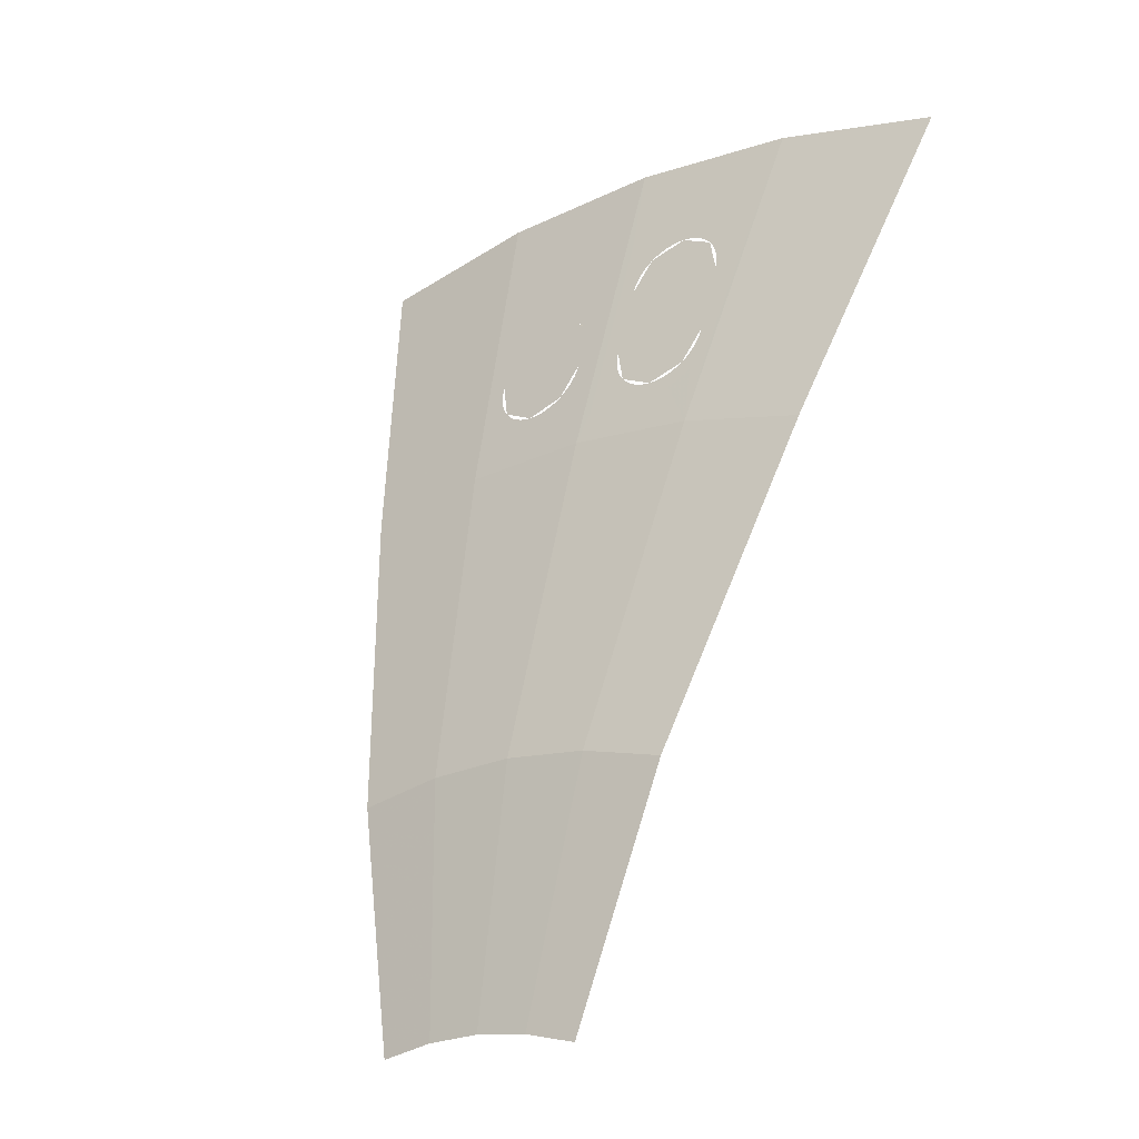
<metadata>
{"format":"obj","ext":"obj","renderer":"f3d","projection":"perspective","resolution":1024,"background":"white","views":[{"elev":-17.7,"azim":38.8,"up":"+Z"}]}
</metadata>
<code>
v 0.425 0.6435 3.525
v 0.4233 0.6526 3.551
v 0.3737 0.6492 3.545
v 0.375 0.6423 3.525
v 0.4233 0.6526 3.551
v 0.4182 0.6615 3.577
v 0.3699 0.6558 3.564
v 0.3737 0.6492 3.545
v 0.4182 0.6615 3.577
v 0.4098 0.6699 3.602
v 0.3636 0.6622 3.582
v 0.3699 0.6558 3.564
v 0.4098 0.6699 3.602
v 0.3982 0.6779 3.625
v 0.3549 0.6681 3.6
v 0.3636 0.6622 3.582
v 0.3982 0.6779 3.625
v 0.3837 0.6852 3.647
v 0.344 0.6736 3.616
v 0.3549 0.6681 3.6
v 0.3837 0.6852 3.647
v 0.3664 0.6916 3.666
v 0.3311 0.6785 3.631
v 0.344 0.6736 3.616
v 0.3664 0.6916 3.666
v 0.3468 0.6972 3.684
v 0.3163 0.6827 3.644
v 0.3311 0.6785 3.631
v 0.3468 0.6972 3.684
v 0.325 0.7018 3.698
v 0.3 0.6861 3.655
v 0.3163 0.6827 3.644
v 0.325 0.7018 3.698
v 0.3015 0.7053 3.71
v 0.2824 0.6887 3.664
v 0.3 0.6861 3.655
v 0.3015 0.7053 3.71
v 0.2768 0.7077 3.718
v 0.2638 0.6905 3.67
v 0.2824 0.6887 3.664
v 0.2768 0.7077 3.718
v 0.2511 0.7089 3.723
v 0.2446 0.6914 3.674
v 0.2638 0.6905 3.67
v 0.2511 0.7089 3.723
v 0.225 0.7089 3.725
v 0.225 0.6914 3.675
v 0.2446 0.6914 3.674
v 0.225 0.7089 3.725
v 0.1989 0.7077 3.723
v 0.2054 0.6905 3.674
v 0.225 0.6914 3.675
v 0.1989 0.7077 3.723
v 0.1732 0.7053 3.718
v 0.1862 0.6887 3.67
v 0.2054 0.6905 3.674
v 0.1732 0.7053 3.718
v 0.1485 0.7018 3.71
v 0.1676 0.6861 3.664
v 0.1862 0.6887 3.67
v 0.1485 0.7018 3.71
v 0.125 0.6972 3.698
v 0.15 0.6826 3.655
v 0.1676 0.6861 3.664
v 0.125 0.6972 3.698
v 0.1032 0.6916 3.684
v 0.1337 0.6785 3.644
v 0.15 0.6826 3.655
v 0.1032 0.6916 3.684
v 0.08358 0.6851 3.666
v 0.1189 0.6736 3.631
v 0.1337 0.6785 3.644
v 0.08358 0.6851 3.666
v 0.06632 0.6779 3.647
v 0.106 0.6681 3.616
v 0.1189 0.6736 3.631
v 0.06632 0.6779 3.647
v 0.0518 0.6699 3.625
v 0.0951 0.6622 3.6
v 0.106 0.6681 3.616
v 0.0518 0.6699 3.625
v 0.04022 0.6614 3.602
v 0.08642 0.6558 3.582
v 0.0951 0.6622 3.6
v 0.04022 0.6614 3.602
v 0.03182 0.6526 3.577
v 0.08012 0.6492 3.564
v 0.08642 0.6558 3.582
v 0.03182 0.6526 3.577
v 0.02672 0.6435 3.551
v 0.07629 0.6423 3.545
v 0.08012 0.6492 3.564
v 0.02672 0.6435 3.551
v 0.025 0.6343 3.525
v 0.075 0.6354 3.525
v 0.07629 0.6423 3.545
v 0.025 0.5555 3.3
v 0.02672 0.5465 3.274
v 0.07629 0.5499 3.28
v 0.075 0.5567 3.3
v 0.02672 0.5465 3.274
v 0.03182 0.5376 3.248
v 0.08012 0.5432 3.261
v 0.07629 0.5499 3.28
v 0.03182 0.5376 3.248
v 0.04022 0.5291 3.223
v 0.08642 0.5369 3.243
v 0.08012 0.5432 3.261
v 0.04022 0.5291 3.223
v 0.0518 0.5212 3.2
v 0.0951 0.5309 3.225
v 0.08642 0.5369 3.243
v 0.0518 0.5212 3.2
v 0.06632 0.5139 3.178
v 0.106 0.5254 3.209
v 0.0951 0.5309 3.225
v 0.06632 0.5139 3.178
v 0.08358 0.5074 3.159
v 0.1189 0.5206 3.194
v 0.106 0.5254 3.209
v 0.08358 0.5074 3.159
v 0.1032 0.5018 3.141
v 0.1337 0.5164 3.181
v 0.1189 0.5206 3.194
v 0.1032 0.5018 3.141
v 0.125 0.4972 3.127
v 0.15 0.513 3.17
v 0.1337 0.5164 3.181
v 0.125 0.4972 3.127
v 0.1485 0.4937 3.115
v 0.1676 0.5103 3.161
v 0.15 0.513 3.17
v 0.1485 0.4937 3.115
v 0.1732 0.4913 3.107
v 0.1862 0.5085 3.155
v 0.1676 0.5103 3.161
v 0.1732 0.4913 3.107
v 0.1989 0.4902 3.102
v 0.2054 0.5077 3.151
v 0.1862 0.5085 3.155
v 0.1989 0.4902 3.102
v 0.225 0.4901 3.1
v 0.225 0.5076 3.15
v 0.2054 0.5077 3.151
v 0.225 0.4901 3.1
v 0.2511 0.4914 3.102
v 0.2446 0.5086 3.151
v 0.225 0.5076 3.15
v 0.2511 0.4914 3.102
v 0.2768 0.4937 3.107
v 0.2638 0.5103 3.155
v 0.2446 0.5086 3.151
v 0.2768 0.4937 3.107
v 0.3015 0.4972 3.115
v 0.2824 0.513 3.161
v 0.2638 0.5103 3.155
v 0.3015 0.4972 3.115
v 0.325 0.5018 3.127
v 0.3 0.5164 3.17
v 0.2824 0.513 3.161
v 0.325 0.5018 3.127
v 0.3468 0.5074 3.141
v 0.3163 0.5206 3.181
v 0.3 0.5164 3.17
v 0.3468 0.5074 3.141
v 0.3664 0.5139 3.159
v 0.3311 0.5255 3.194
v 0.3163 0.5206 3.181
v 0.3664 0.5139 3.159
v 0.3837 0.5212 3.178
v 0.344 0.5309 3.209
v 0.3311 0.5255 3.194
v 0.3837 0.5212 3.178
v 0.3982 0.5291 3.2
v 0.3549 0.5369 3.225
v 0.344 0.5309 3.209
v 0.3982 0.5291 3.2
v 0.4098 0.5376 3.223
v 0.3636 0.5432 3.243
v 0.3549 0.5369 3.225
v 0.4098 0.5376 3.223
v 0.4182 0.5465 3.248
v 0.3699 0.5499 3.261
v 0.3636 0.5432 3.243
v 0.4182 0.5465 3.248
v 0.4233 0.5556 3.274
v 0.3737 0.5567 3.28
v 0.3699 0.5499 3.261
v 0.4233 0.5556 3.274
v 0.425 0.5647 3.3
v 0.375 0.5636 3.3
v 0.3737 0.5567 3.28
v 0.025 0.4855 3.1
v 0.08358 0.5074 3.159
v 0.025 0.5555 3.3
v 0.025 0.4855 3.1
v 0.225 0.4901 3.1
v 0.08358 0.5074 3.159
v 0.425 0.7135 3.725
v 0.3664 0.6916 3.666
v 0.425 0.6435 3.525
v 0.425 0.7135 3.725
v 0.225 0.7089 3.725
v 0.3664 0.6916 3.666
v 0.025 0.7043 3.725
v 0.08358 0.6851 3.666
v 0.225 0.7089 3.725
v 0.025 0.7043 3.725
v 0.025 0.6343 3.525
v 0.08358 0.6851 3.666
v 0.225 0.6389 3.525
v 0.375 0.6423 3.525
v 0.3311 0.6785 3.631
v 0.225 0.6389 3.525
v 0.3311 0.6785 3.631
v 0.225 0.6914 3.675
v 0.225 0.6389 3.525
v 0.225 0.6914 3.675
v 0.1189 0.6736 3.631
v 0.225 0.6389 3.525
v 0.1189 0.6736 3.631
v 0.075 0.6354 3.525
v 0.225 0.5602 3.3
v 0.375 0.5636 3.3
v 0.3311 0.5255 3.194
v 0.225 0.5602 3.3
v 0.3311 0.5255 3.194
v 0.225 0.5076 3.15
v 0.225 0.5602 3.3
v 0.225 0.5076 3.15
v 0.1189 0.5206 3.194
v 0.225 0.5602 3.3
v 0.1189 0.5206 3.194
v 0.075 0.5567 3.3
v 0.075 0.6354 3.525
v 0.075 0.5567 3.3
v 0.375 0.5636 3.3
v 0.375 0.6423 3.525
v 0.025 0.6343 3.525
v 0.025 0.5555 3.3
v 0.075 0.5567 3.3
v 0.075 0.6354 3.525
v 0.375 0.6423 3.525
v 0.375 0.5636 3.3
v 0.425 0.5647 3.3
v 0.425 0.6435 3.525
v 0 0.8 4
v 0 0.45 3
v 0.025 0.4855 3.1
v 0.025 0.7043 3.725
v 0.225 0.4901 3.1
v 0.025 0.4855 3.1
v 0 0.45 3
v 0.3916 0.45 2.974
v 0.5221 0.8 3.966
v 0.425 0.7135 3.725
v 0.425 0.5647 3.3
v 0.425 0.5647 3.3
v 0.3916 0.45 2.974
v 0.5221 0.8 3.966
v 0.4098 0.5376 3.223
v 0.3916 0.45 2.974
v 0.425 0.5647 3.3
v 0.3664 0.5139 3.159
v 0.3916 0.45 2.974
v 0.4098 0.5376 3.223
v 0.3015 0.4973 3.115
v 0.3916 0.45 2.974
v 0.3664 0.5139 3.159
v 0.225 0.4901 3.1
v 0.3916 0.45 2.974
v 0.3015 0.4973 3.115
v 0.025 0.7043 3.725
v 0.425 0.7135 3.725
v 0.5221 0.8 3.966
v 0 0.8 4
v -0.075 0.7055 3.725
v -0.1189 0.6911 3.681
v -0.075 0.653 3.575
v -0.075 0.7055 3.725
v -0.225 0.7089 3.725
v -0.1189 0.6911 3.681
v -0.375 0.7124 3.725
v -0.3311 0.696 3.681
v -0.225 0.7089 3.725
v -0.375 0.7124 3.725
v -0.375 0.6599 3.575
v -0.3311 0.696 3.681
v -0.425 0.5647 3.3
v -0.4233 0.5556 3.274
v -0.3737 0.5567 3.28
v -0.375 0.5636 3.3
v -0.4233 0.5556 3.274
v -0.4182 0.5465 3.248
v -0.3699 0.5499 3.261
v -0.3737 0.5567 3.28
v -0.4182 0.5465 3.248
v -0.4098 0.5376 3.223
v -0.3636 0.5432 3.243
v -0.3699 0.5499 3.261
v -0.4098 0.5376 3.223
v -0.3982 0.5291 3.2
v -0.3549 0.5369 3.225
v -0.3636 0.5432 3.243
v -0.3982 0.5291 3.2
v -0.3837 0.5212 3.178
v -0.344 0.5309 3.209
v -0.3549 0.5369 3.225
v -0.3837 0.5212 3.178
v -0.3664 0.5139 3.159
v -0.3311 0.5255 3.194
v -0.344 0.5309 3.209
v -0.3664 0.5139 3.159
v -0.3468 0.5074 3.141
v -0.3163 0.5206 3.181
v -0.3311 0.5255 3.194
v -0.3468 0.5074 3.141
v -0.325 0.5018 3.127
v -0.3 0.5164 3.17
v -0.3163 0.5206 3.181
v -0.325 0.5018 3.127
v -0.3015 0.4972 3.115
v -0.2824 0.513 3.161
v -0.3 0.5164 3.17
v -0.3015 0.4972 3.115
v -0.2768 0.4937 3.107
v -0.2638 0.5103 3.155
v -0.2824 0.513 3.161
v -0.2768 0.4937 3.107
v -0.2511 0.4914 3.102
v -0.2446 0.5086 3.151
v -0.2638 0.5103 3.155
v -0.2511 0.4914 3.102
v -0.225 0.4901 3.1
v -0.225 0.5076 3.15
v -0.2446 0.5086 3.151
v -0.225 0.4901 3.1
v -0.1989 0.4902 3.102
v -0.2054 0.5077 3.151
v -0.225 0.5076 3.15
v -0.1989 0.4902 3.102
v -0.1732 0.4913 3.107
v -0.1862 0.5085 3.155
v -0.2054 0.5077 3.151
v -0.1732 0.4913 3.107
v -0.1485 0.4937 3.115
v -0.1676 0.5103 3.161
v -0.1862 0.5085 3.155
v -0.1485 0.4937 3.115
v -0.125 0.4972 3.127
v -0.15 0.513 3.17
v -0.1676 0.5103 3.161
v -0.125 0.4972 3.127
v -0.1032 0.5018 3.141
v -0.1337 0.5164 3.181
v -0.15 0.513 3.17
v -0.1032 0.5018 3.141
v -0.08358 0.5074 3.159
v -0.1189 0.5206 3.194
v -0.1337 0.5164 3.181
v -0.08358 0.5074 3.159
v -0.06632 0.5139 3.178
v -0.106 0.5254 3.209
v -0.1189 0.5206 3.194
v -0.06632 0.5139 3.178
v -0.0518 0.5212 3.2
v -0.0951 0.5309 3.225
v -0.106 0.5254 3.209
v -0.0518 0.5212 3.2
v -0.04022 0.5291 3.223
v -0.08642 0.5369 3.243
v -0.0951 0.5309 3.225
v -0.04022 0.5291 3.223
v -0.03182 0.5376 3.248
v -0.08012 0.5432 3.261
v -0.08642 0.5369 3.243
v -0.03182 0.5376 3.248
v -0.02672 0.5465 3.274
v -0.07629 0.5499 3.28
v -0.08012 0.5432 3.261
v -0.02672 0.5465 3.274
v -0.025 0.5555 3.3
v -0.075 0.5567 3.3
v -0.07629 0.5499 3.28
v -0.025 0.4855 3.1
v -0.08358 0.5074 3.159
v -0.025 0.5555 3.3
v -0.025 0.4855 3.1
v -0.225 0.4901 3.1
v -0.08358 0.5074 3.159
v -0.225 0.5602 3.3
v -0.375 0.5636 3.3
v -0.3311 0.5255 3.194
v -0.225 0.5602 3.3
v -0.3311 0.5255 3.194
v -0.225 0.5076 3.15
v -0.225 0.5602 3.3
v -0.225 0.5076 3.15
v -0.1189 0.5206 3.194
v -0.225 0.5602 3.3
v -0.1189 0.5206 3.194
v -0.075 0.5567 3.3
v -0.225 0.5602 3.3
v -0.075 0.5567 3.3
v -0.07629 0.5636 3.32
v -0.08012 0.5704 3.339
v -0.225 0.5602 3.3
v -0.08012 0.5704 3.339
v -0.08642 0.5771 3.357
v -0.0951 0.5834 3.375
v -0.225 0.5602 3.3
v -0.0951 0.5834 3.375
v -0.106 0.5894 3.391
v -0.1189 0.5948 3.406
v -0.02672 0.5647 3.326
v -0.025 0.5555 3.3
v -0.025 0.6256 3.5
v -0.03182 0.5738 3.352
v -0.02672 0.5647 3.326
v -0.025 0.6256 3.5
v -0.04022 0.5827 3.377
v -0.03182 0.5738 3.352
v -0.025 0.6256 3.5
v -0.0518 0.5912 3.4
v -0.04022 0.5827 3.377
v -0.025 0.6256 3.5
v -0.06632 0.5991 3.422
v -0.0518 0.5912 3.4
v -0.025 0.6256 3.5
v -0.08358 0.6064 3.441
v -0.06632 0.5991 3.422
v -0.025 0.6256 3.5
v -0.075 0.5567 3.3
v -0.025 0.5555 3.3
v -0.02672 0.5647 3.326
v -0.07629 0.5636 3.32
v -0.07629 0.5636 3.32
v -0.02672 0.5647 3.326
v -0.03182 0.5738 3.352
v -0.08012 0.5704 3.339
v -0.08012 0.5704 3.339
v -0.03182 0.5738 3.352
v -0.04022 0.5827 3.377
v -0.08642 0.5771 3.357
v -0.08642 0.5771 3.357
v -0.04022 0.5827 3.377
v -0.0518 0.5912 3.4
v -0.0951 0.5834 3.375
v -0.0951 0.5834 3.375
v -0.0518 0.5912 3.4
v -0.06632 0.5991 3.422
v -0.106 0.5894 3.391
v -0.106 0.5894 3.391
v -0.06632 0.5991 3.422
v -0.08358 0.6064 3.441
v -0.1189 0.5948 3.406
v -0.375 0.6599 3.575
v -0.3311 0.696 3.681
v -0.2957 0.6828 3.646
v -0.325 0.6587 3.575
v -0.3311 0.696 3.681
v -0.225 0.7089 3.725
v -0.225 0.6914 3.675
v -0.2957 0.6828 3.646
v -0.225 0.7089 3.725
v -0.1189 0.6911 3.681
v -0.1543 0.6795 3.646
v -0.225 0.6914 3.675
v -0.1189 0.6911 3.681
v -0.075 0.653 3.575
v -0.125 0.6541 3.575
v -0.1543 0.6795 3.646
v -0.225 0.6564 3.575
v -0.125 0.6541 3.575
v -0.1543 0.6795 3.646
v -0.225 0.6564 3.575
v -0.1543 0.6795 3.646
v -0.225 0.6914 3.675
v -0.225 0.6564 3.575
v -0.225 0.6914 3.675
v -0.2957 0.6828 3.646
v -0.225 0.6564 3.575
v -0.2957 0.6828 3.646
v -0.325 0.6587 3.575
v -0.225 0.6564 3.575
v -0.125 0.6541 3.575
v -0.1259 0.6496 3.562
v -0.1284 0.6451 3.549
v -0.225 0.6564 3.575
v -0.1284 0.6451 3.549
v -0.1326 0.6409 3.537
v -0.1384 0.6369 3.525
v -0.225 0.6564 3.575
v -0.1384 0.6369 3.525
v -0.1457 0.6333 3.514
v -0.1543 0.63 3.504
v -0.125 0.6541 3.575
v -0.075 0.653 3.575
v -0.07629 0.6461 3.555
v -0.1259 0.6496 3.562
v -0.1259 0.6496 3.562
v -0.07629 0.6461 3.555
v -0.08012 0.6395 3.536
v -0.1284 0.6451 3.549
v -0.1284 0.6451 3.549
v -0.08012 0.6395 3.536
v -0.08642 0.6331 3.518
v -0.1326 0.6409 3.537
v -0.1326 0.6409 3.537
v -0.08642 0.6331 3.518
v -0.0951 0.6272 3.5
v -0.1384 0.6369 3.525
v -0.1384 0.6369 3.525
v -0.0951 0.6272 3.5
v -0.106 0.6217 3.484
v -0.1457 0.6333 3.514
v -0.1457 0.6333 3.514
v -0.106 0.6217 3.484
v -0.1189 0.6168 3.469
v -0.1543 0.63 3.504
v -0.25 0.6246 3.482
v -0.25 0.6071 3.433
v -0.1585 0.605 3.433
v -0.1869 0.6231 3.482
v -0.1585 0.605 3.433
v -0.1218 0.6162 3.467
v -0.1869 0.6231 3.482
v -0.119 0.6231 3.469
v -0.1218 0.6162 3.467
v -0.0836 0.6064 3.441
v -0.0836 0.6064 3.441
v -0.025 0.6256 3.5
v -0.0864 0.6331 3.518
v -0.119 0.6169 3.469
v -0.025 0.6256 3.5
v -0.075 0.653 3.575
v -0.0864 0.6331 3.518
v -0.1585 0.605 3.433
v -0.119 0.5948 3.406
v -0.0836 0.6064 3.441
v -0.1218 0.6162 3.467
v -0.1869 0.6231 3.482
v -0.1218 0.6162 3.467
v -0.119 0.6169 3.469
v -0.1543 0.63 3.504
v -0.025 0.6256 3.5
v -0.025 0.4855 3.1
v 0 0.45 3
v 0 0.8 4
v 0 0.8 4
v -0.075 0.7055 3.725
v -0.075 0.653 3.575
v -0.025 0.6256 3.5
v -0.3916 0.45 2.974
v 0 0.45 3
v -0.025 0.4855 3.1
v -0.225 0.4901 3.1
v -0.425 0.5647 3.3
v -0.375 0.6599 3.575
v -0.375 0.7124 3.725
v -0.5221 0.8 3.966
v -0.25 0.6071 3.433
v -0.25 0.6246 3.482
v -0.375 0.6599 3.575
v -0.425 0.5647 3.3
v -0.425 0.5647 3.3
v -0.225 0.5602 3.3
v -0.1585 0.605 3.433
v -0.25 0.6071 3.433
v -0.225 0.5602 3.3
v -0.119 0.5948 3.406
v -0.1585 0.605 3.433
v -0.225 0.6564 3.575
v -0.375 0.6599 3.575
v -0.25 0.6246 3.482
v -0.1869 0.6231 3.482
v -0.225 0.6564 3.575
v -0.1869 0.6231 3.482
v -0.1543 0.63 3.504
v -0.5221 0.8 3.966
v -0.3916 0.45 2.974
v -0.425 0.5647 3.3
v -0.425 0.5647 3.3
v -0.3916 0.45 2.974
v -0.4098 0.5376 3.223
v -0.4098 0.5376 3.223
v -0.3916 0.45 2.974
v -0.3664 0.5139 3.159
v -0.3664 0.5139 3.159
v -0.3916 0.45 2.974
v -0.3015 0.4973 3.115
v -0.3015 0.4973 3.115
v -0.3916 0.45 2.974
v -0.225 0.4901 3.1
v 0 0.8 4
v -0.5221 0.8 3.966
v -0.375 0.7124 3.725
v -0.075 0.7055 3.725
v -0.5221 0.8 3.966
v -1.035 0.8 3.864
v -0.7764 0.45 2.898
v -0.3916 0.45 2.974
v 0.3916 0.45 2.974
v 0.7764 0.45 2.898
v 1.035 0.8 3.864
v 0.5221 0.8 3.966
v 0 0.45 3
v 0 0.15 2
v 0.2611 0.15 1.983
v 0.3916 0.45 2.974
v -0.3916 0.45 2.974
v -0.2611 0.15 1.983
v 0 0.15 2
v 0 0.45 3
v 0.1631 0.0375 1.239
v 0.2611 0.15 1.983
v 0 0.15 2
v 0 0.0375 1.25
v 0 0.0375 1.25
v 0 0.15 2
v -0.2611 0.15 1.983
v -0.1631 0.0375 1.239
v 0.3235 0.0375 1.207
v 0.5177 0.15 1.932
v 0.2611 0.15 1.983
v 0.1631 0.0375 1.239
v -0.1631 0.0375 1.239
v -0.2611 0.15 1.983
v -0.5177 0.15 1.932
v -0.3235 0.0375 1.207
v 0.3916 0.45 2.974
v 0.2611 0.15 1.983
v 0.5177 0.15 1.932
v 0.7764 0.45 2.898
v -0.7764 0.45 2.898
v -0.5177 0.15 1.932
v -0.2611 0.15 1.983
v -0.3916 0.45 2.974
g mesh7062746
f 1 2 3
f 3 4 1
f 5 6 7
f 7 8 5
f 9 10 11
f 11 12 9
f 13 14 15
f 15 16 13
f 17 18 19
f 19 20 17
f 21 22 23
f 23 24 21
f 25 26 27
f 27 28 25
f 29 30 31
f 31 32 29
f 33 34 35
f 35 36 33
f 37 38 39
f 39 40 37
f 41 42 43
f 43 44 41
f 45 46 47
f 47 48 45
f 49 50 51
f 51 52 49
f 53 54 55
f 55 56 53
f 57 58 59
f 59 60 57
f 61 62 63
f 63 64 61
f 65 66 67
f 67 68 65
f 69 70 71
f 71 72 69
f 73 74 75
f 75 76 73
f 77 78 79
f 79 80 77
f 81 82 83
f 83 84 81
f 85 86 87
f 87 88 85
f 89 90 91
f 91 92 89
f 93 94 95
f 95 96 93
g mesh7062748
f 97 98 99
f 99 100 97
f 101 102 103
f 103 104 101
f 105 106 107
f 107 108 105
f 109 110 111
f 111 112 109
f 113 114 115
f 115 116 113
f 117 118 119
f 119 120 117
f 121 122 123
f 123 124 121
f 125 126 127
f 127 128 125
f 129 130 131
f 131 132 129
f 133 134 135
f 135 136 133
f 137 138 139
f 139 140 137
f 141 142 143
f 143 144 141
f 145 146 147
f 147 148 145
f 149 150 151
f 151 152 149
f 153 154 155
f 155 156 153
f 157 158 159
f 159 160 157
f 161 162 163
f 163 164 161
f 165 166 167
f 167 168 165
f 169 170 171
f 171 172 169
f 173 174 175
f 175 176 173
f 177 178 179
f 179 180 177
f 181 182 183
f 183 184 181
f 185 186 187
f 187 188 185
f 189 190 191
f 191 192 189
g mesh7062750
f 193 194 195
f 196 197 198
g mesh7062752
f 199 200 201
f 202 203 204
f 205 206 207
f 208 209 210
g mesh7062754
f 211 212 213
f 214 215 216
f 217 218 219
f 220 221 222
g mesh7062756
f 223 225 224
f 226 228 227
f 229 231 230
f 232 234 233
f 235 236 237
f 237 238 235
f 239 240 241
f 241 242 239
f 243 244 245
f 245 246 243
f 247 248 249
f 249 250 247
f 251 252 253
f 253 254 251
f 255 256 257
f 258 259 260
f 261 262 263
f 264 265 266
f 267 268 269
f 270 271 272
f 273 274 275
f 275 276 273
g mesh7062758
f 277 278 279
f 280 281 282
f 283 284 285
f 286 287 288
g mesh7062760
f 289 290 291
f 291 292 289
f 293 294 295
f 295 296 293
f 297 298 299
f 299 300 297
f 301 302 303
f 303 304 301
f 305 306 307
f 307 308 305
f 309 310 311
f 311 312 309
f 313 314 315
f 315 316 313
f 317 318 319
f 319 320 317
f 321 322 323
f 323 324 321
f 325 326 327
f 327 328 325
f 329 330 331
f 331 332 329
f 333 334 335
f 335 336 333
f 337 338 339
f 339 340 337
f 341 342 343
f 343 344 341
f 345 346 347
f 347 348 345
f 349 350 351
f 351 352 349
f 353 354 355
f 355 356 353
f 357 358 359
f 359 360 357
f 361 362 363
f 363 364 361
f 365 366 367
f 367 368 365
f 369 370 371
f 371 372 369
f 373 374 375
f 375 376 373
f 377 378 379
f 379 380 377
f 381 382 383
f 383 384 381
g mesh7062762
f 385 387 386
f 388 390 389
g mesh7062764
f 391 392 393
f 394 395 396
f 397 398 399
f 400 401 402
g mesh7062766
f 403 404 405
f 405 406 403
f 407 408 409
f 409 410 407
f 411 412 413
f 413 414 411
g mesh7062768
f 415 416 417
f 418 419 420
f 421 422 423
f 424 425 426
f 427 428 429
f 430 431 432
g mesh7062770
f 433 434 435
f 435 436 433
f 437 438 439
f 439 440 437
f 441 442 443
f 443 444 441
f 445 446 447
f 447 448 445
f 449 450 451
f 451 452 449
f 453 454 455
f 455 456 453
g mesh7062772
f 457 459 458
f 459 457 460
f 461 463 462
f 463 461 464
f 465 467 466
f 467 465 468
f 469 471 470
f 471 469 472
g mesh7062774
f 473 474 475
f 476 477 478
f 479 480 481
f 482 483 484
g mesh7062776
f 485 487 486
f 487 485 488
f 489 491 490
f 491 489 492
f 493 495 494
f 495 493 496
g mesh7062778
f 497 499 498
f 499 497 500
f 501 503 502
f 503 501 504
f 505 507 506
f 507 505 508
f 509 511 510
f 511 509 512
f 513 515 514
f 515 513 516
f 517 519 518
f 519 517 520
f 521 522 523
f 523 524 521
f 525 526 527
f 528 529 530
f 531 532 533
f 533 534 531
f 535 536 537
f 538 539 540
f 540 541 538
f 542 543 544
f 544 545 542
f 546 547 548
f 548 549 546
f 550 551 552
f 552 553 550
f 554 555 556
f 556 557 554
f 558 559 560
f 560 561 558
f 562 563 564
f 564 565 562
f 566 567 568
f 568 569 566
f 570 571 572
f 573 574 575
f 575 576 573
f 577 578 579
f 580 581 582
f 583 584 585
f 586 587 588
f 589 590 591
f 592 593 594
f 595 596 597
f 597 598 595
f 599 600 601
f 601 602 599
f 603 604 605
f 605 606 603
f 607 608 609
f 609 610 607
f 611 612 613
f 613 614 611
f 615 616 617
f 617 618 615
f 619 620 621
f 621 622 619
f 623 624 625
f 625 626 623
f 627 628 629
f 629 630 627
f 631 632 633
f 633 634 631
f 635 636 637
f 637 638 635

</code>
